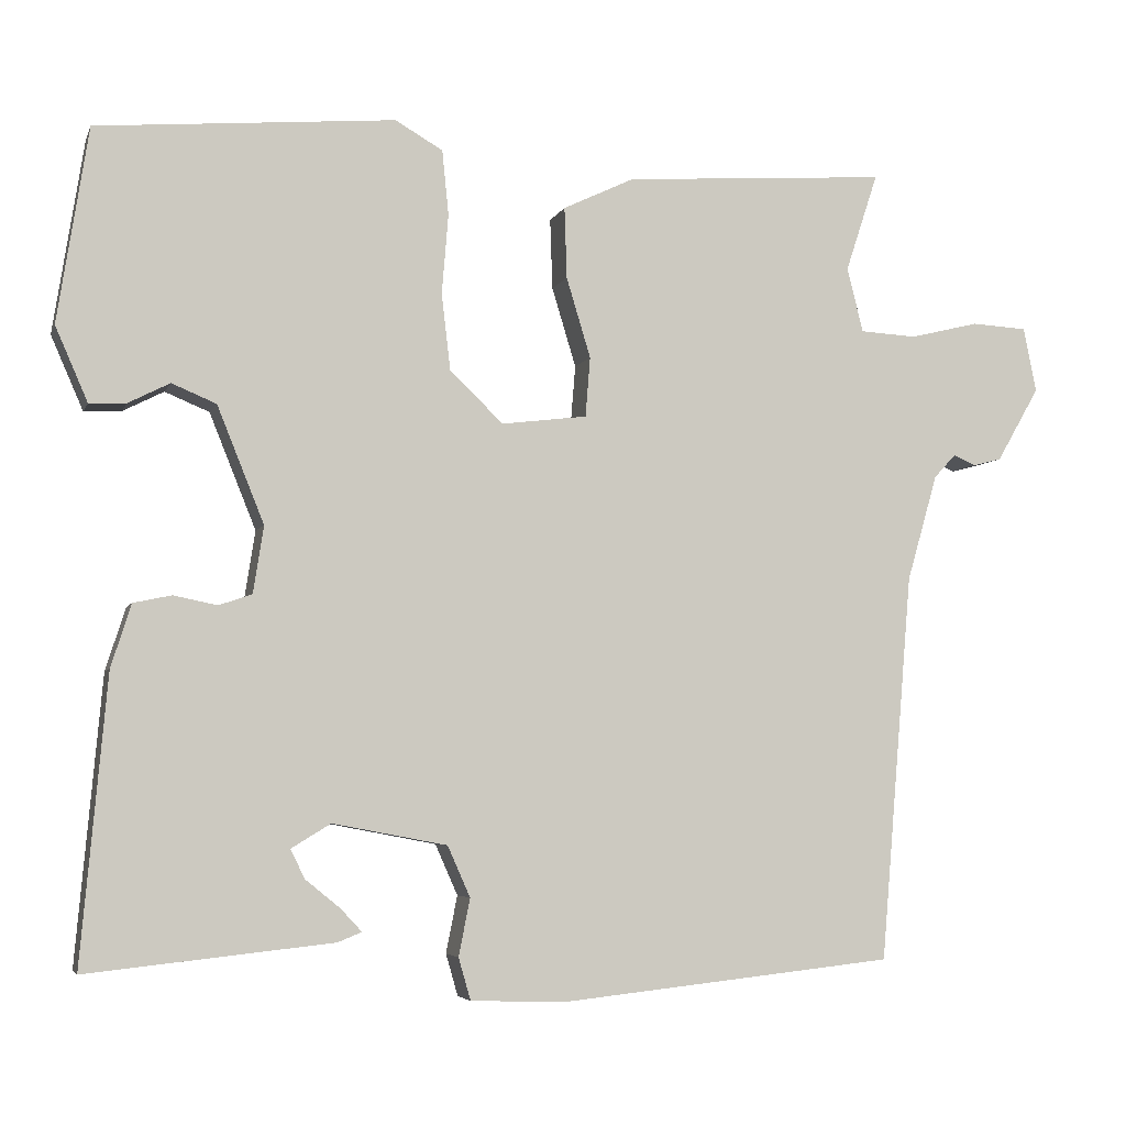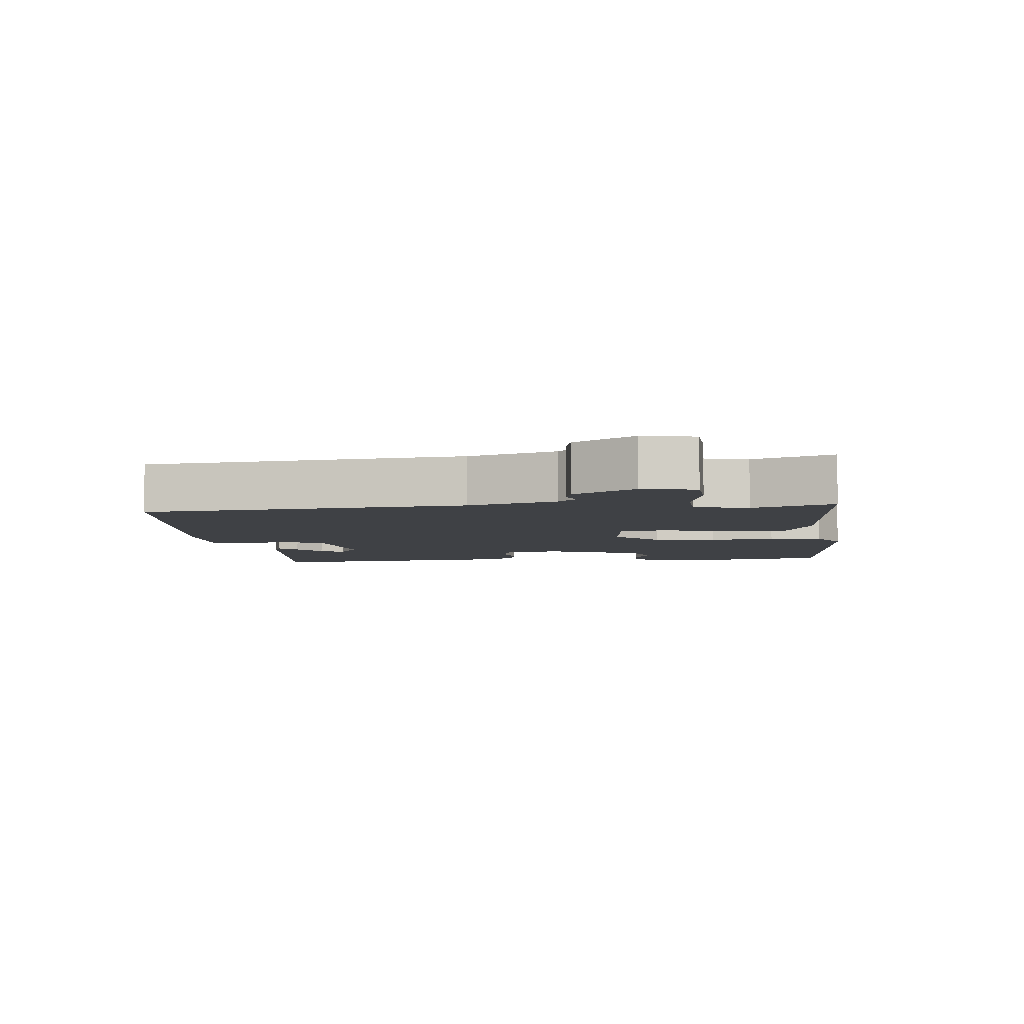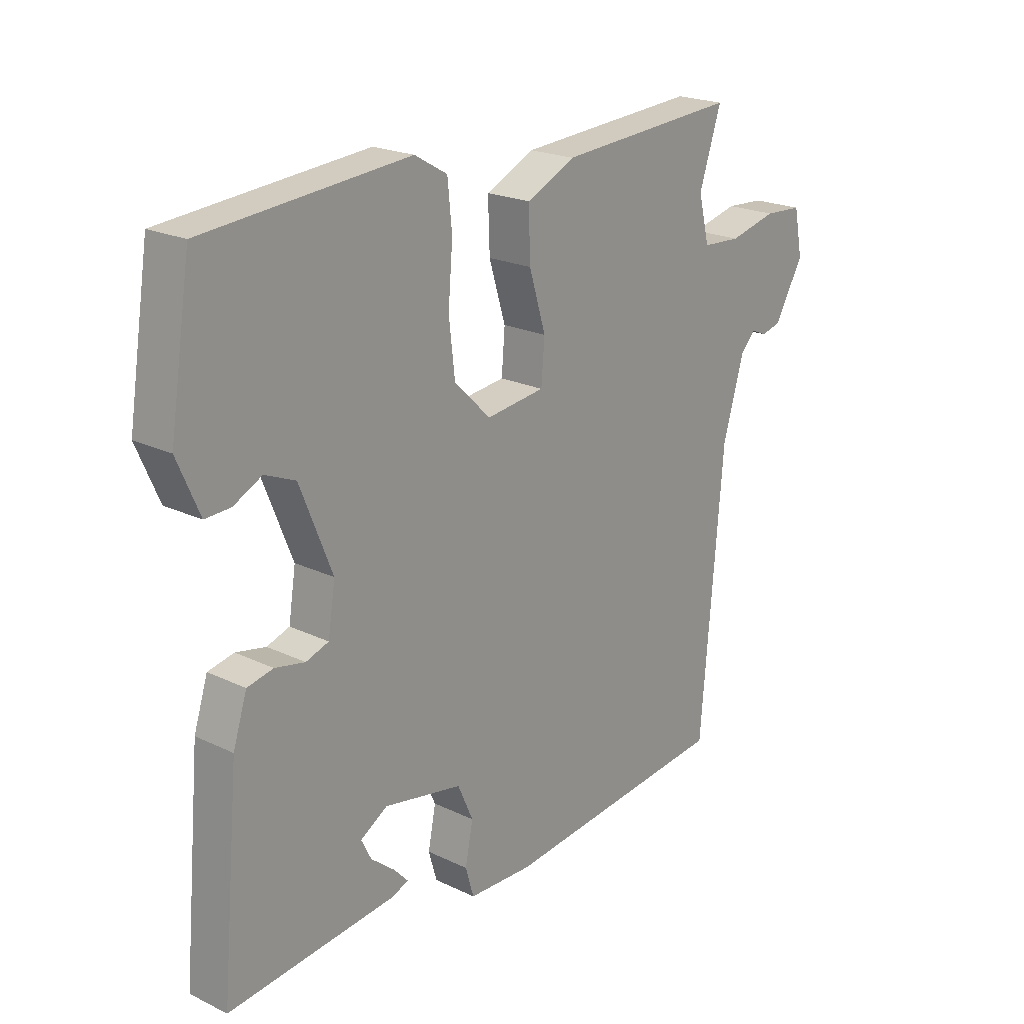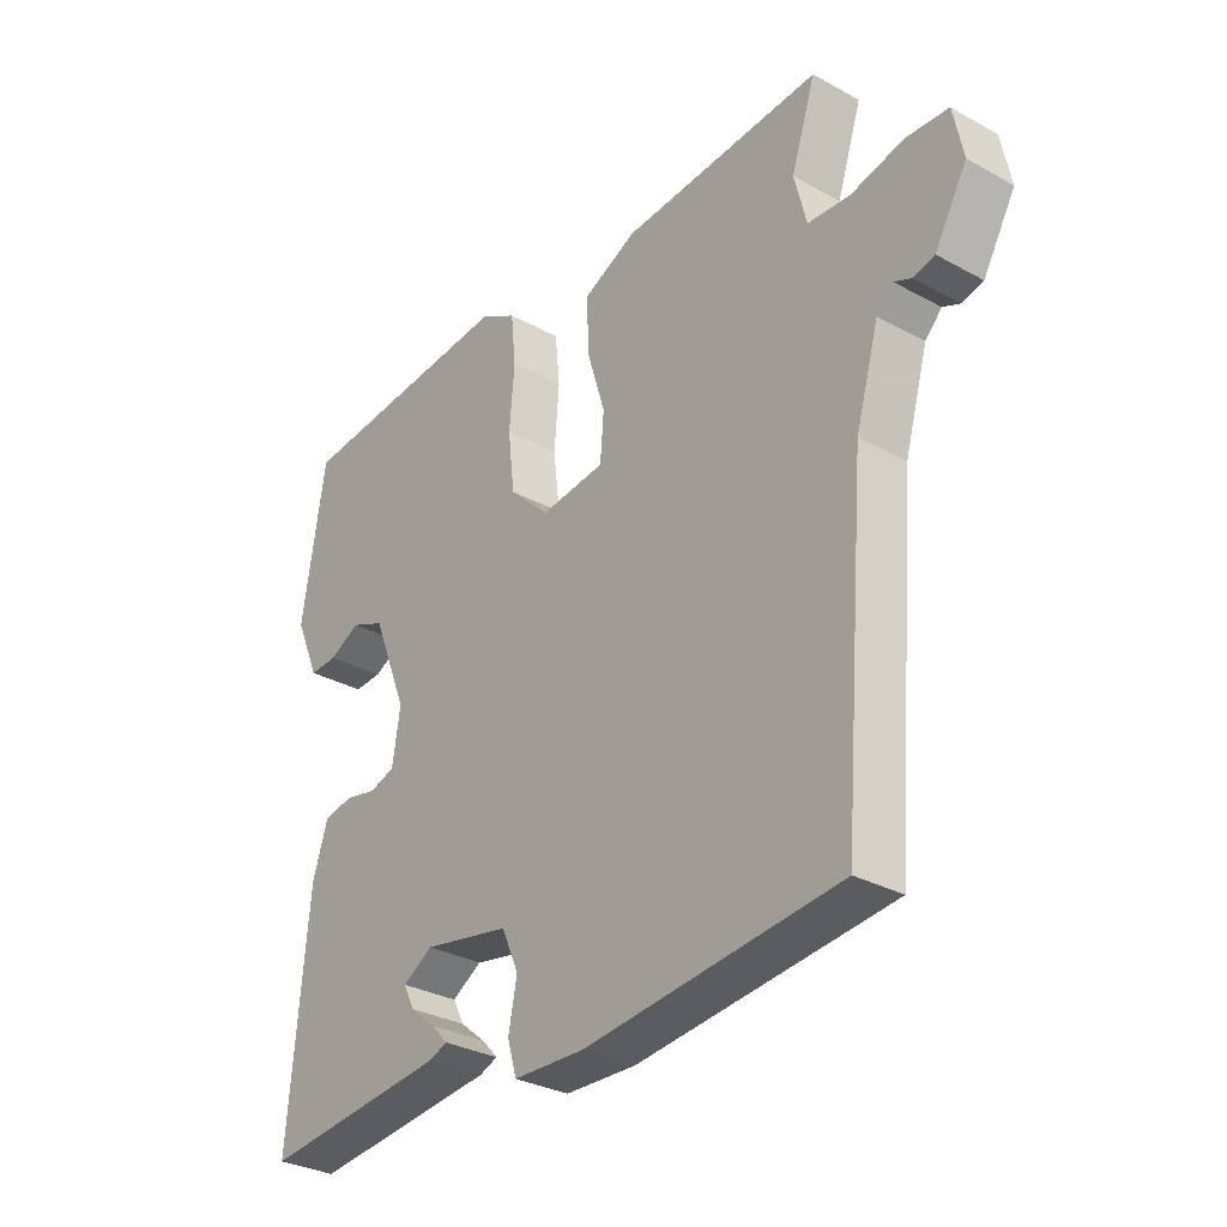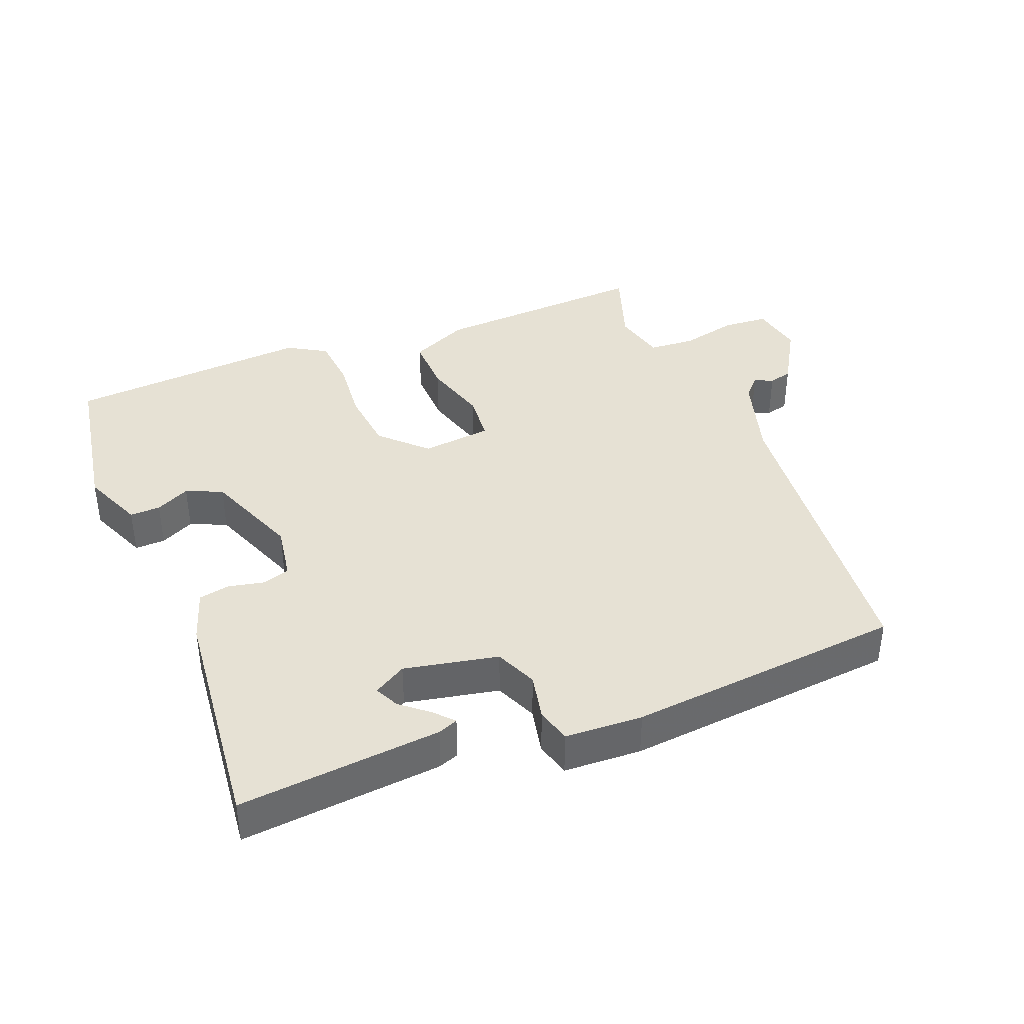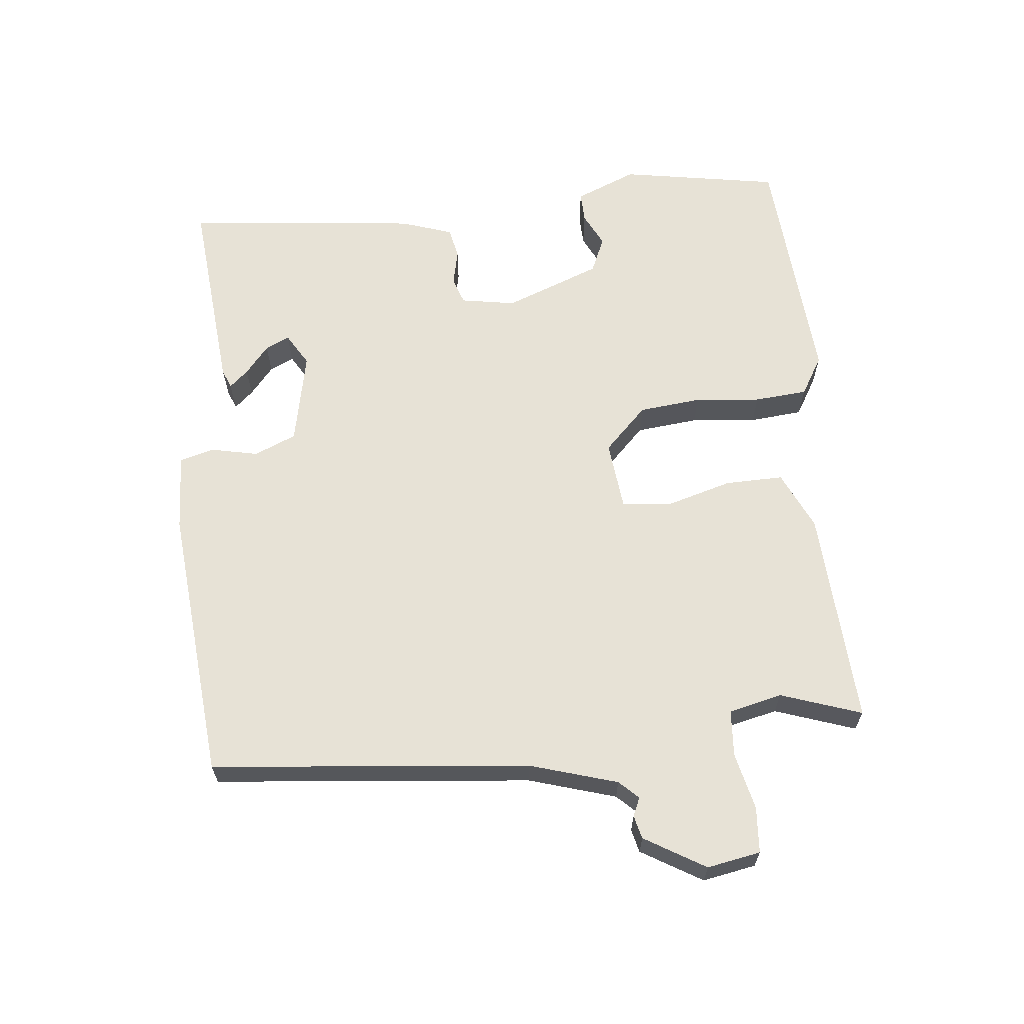
<metadata>
{"format":"obj","ext":"obj","renderer":"f3d","projection":"perspective","resolution":1024,"background":"white","views":[{"elev":-4.9,"azim":164.9,"up":"+Z"},{"elev":-5.7,"azim":-83.5,"up":"+Y"},{"elev":21.2,"azim":130.6,"up":"+Z"},{"elev":-30.9,"azim":-128.3,"up":"+Z"},{"elev":39.3,"azim":159.0,"up":"+Y"},{"elev":63.6,"azim":-95.0,"up":"+Y"}]}
</metadata>
<code>
v 0.5 0.07 0.5
v 0.538 0.07 0.259
v 0.498 0.07 0.167
v 0.452 0.07 0.169
v 0.401 0.07 0.195
v 0.346 0.07 0.172
v 0.288 0.07 0.028
v 0.301 0.07 -0.055
v 0.342 0.07 -0.069
v 0.396 0.07 -0.058
v 0.443 0.07 -0.068
v 0.468 0.07 -0.146
v 0.5 0.07 -0.5
v 0.196 0.07 -0.468
v 0.166 0.07 -0.456
v 0.192 0.07 -0.428
v 0.235 0.07 -0.393
v 0.253 0.07 -0.357
v 0.204 0.07 -0.327
v 0.062 0.07 -0.354
v 0.034 0.07 -0.417
v 0.048 0.07 -0.488
v 0.033 0.07 -0.54
v -0.084 0.07 -0.544
v -0.5 0.07 -0.5
v -0.54 0.07 -0.019
v -0.578 0.07 0.113
v -0.605 0.07 0.142
v -0.633 0.07 0.13
v -0.668 0.07 0.139
v -0.721 0.07 0.231
v -0.705 0.07 0.311
v -0.636 0.07 0.315
v -0.55 0.07 0.294
v -0.48 0.07 0.298
v -0.46 0.07 0.378
v -0.5 0.07 0.5
v -0.172 0.07 0.477
v -0.084 0.07 0.435
v -0.087 0.07 0.347
v -0.117 0.07 0.248
v -0.111 0.07 0.174
v -0.005 0.07 0.161
v 0.061 0.07 0.225
v 0.072 0.07 0.319
v 0.064 0.07 0.418
v 0.072 0.07 0.498
v 0.131 0.07 0.532
v 0.5 0 0.5
v 0.538 0 0.259
v 0.498 0 0.167
v 0.452 0 0.169
v 0.401 0 0.195
v 0.346 0 0.172
v 0.288 0 0.028
v 0.301 0 -0.055
v 0.342 0 -0.069
v 0.396 0 -0.058
v 0.443 0 -0.068
v 0.468 0 -0.146
v 0.5 0 -0.5
v 0.196 0 -0.468
v 0.166 0 -0.456
v 0.192 0 -0.428
v 0.235 0 -0.393
v 0.253 0 -0.357
v 0.204 0 -0.327
v 0.062 0 -0.354
v 0.034 0 -0.417
v 0.048 0 -0.488
v 0.033 0 -0.54
v -0.084 0 -0.544
v -0.5 0 -0.5
v -0.54 0 -0.019
v -0.578 0 0.113
v -0.605 0 0.142
v -0.633 0 0.13
v -0.668 0 0.139
v -0.721 0 0.231
v -0.705 0 0.311
v -0.636 0 0.315
v -0.55 0 0.294
v -0.48 0 0.298
v -0.46 0 0.378
v -0.5 0 0.5
v -0.172 0 0.477
v -0.084 0 0.435
v -0.087 0 0.347
v -0.117 0 0.248
v -0.111 0 0.174
v -0.005 0 0.161
v 0.061 0 0.225
v 0.072 0 0.319
v 0.064 0 0.418
v 0.072 0 0.498
v 0.131 0 0.532
f 1 2 3
f 48 1 3
f 47 48 3
f 46 47 3
f 45 46 3
f 39 40 41
f 38 39 41
f 37 38 41
f 36 37 41
f 35 36 41 42
f 34 35 42
f 32 33 34
f 31 32 34
f 30 31 34
f 29 30 34
f 28 29 34
f 27 28 34 42
f 26 27 42 43
f 24 25 26
f 23 24 26
f 22 23 26
f 21 22 26
f 20 21 26 43
f 15 16 17
f 14 15 17
f 13 14 17
f 13 17 18
f 13 18 19
f 12 13 19
f 11 12 19
f 10 11 19
f 9 10 19
f 3 4 5
f 45 3 5
f 44 45 5 6
f 44 6 7
f 43 44 7
f 20 43 7
f 8 9 19 20
f 7 8 20
f 51 50 49
f 51 49 96
f 51 96 95
f 51 95 94
f 51 94 93
f 89 88 87
f 89 87 86
f 89 86 85
f 89 85 84
f 90 89 84 83
f 90 83 82
f 82 81 80
f 82 80 79
f 82 79 78
f 82 78 77
f 82 77 76
f 90 82 76 75
f 91 90 75 74
f 74 73 72
f 74 72 71
f 74 71 70
f 74 70 69
f 91 74 69 68
f 65 64 63
f 65 63 62
f 65 62 61
f 66 65 61
f 67 66 61
f 67 61 60
f 67 60 59
f 67 59 58
f 67 58 57
f 53 52 51
f 53 51 93
f 54 53 93 92
f 55 54 92
f 55 92 91
f 55 91 68
f 68 67 57 56
f 68 56 55
f 1 49 50 2
f 2 50 51 3
f 3 51 52 4
f 4 52 53 5
f 5 53 54 6
f 6 54 55 7
f 7 55 56 8
f 8 56 57 9
f 9 57 58 10
f 10 58 59 11
f 11 59 60 12
f 12 60 61 13
f 13 61 62 14
f 14 62 63 15
f 15 63 64 16
f 16 64 65 17
f 17 65 66 18
f 18 66 67 19
f 19 67 68 20
f 20 68 69 21
f 21 69 70 22
f 22 70 71 23
f 23 71 72 24
f 24 72 73 25
f 25 73 74 26
f 26 74 75 27
f 27 75 76 28
f 28 76 77 29
f 29 77 78 30
f 30 78 79 31
f 31 79 80 32
f 32 80 81 33
f 33 81 82 34
f 34 82 83 35
f 35 83 84 36
f 36 84 85 37
f 37 85 86 38
f 38 86 87 39
f 39 87 88 40
f 40 88 89 41
f 41 89 90 42
f 42 90 91 43
f 43 91 92 44
f 44 92 93 45
f 45 93 94 46
f 46 94 95 47
f 47 95 96 48
f 48 96 49 1

</code>
